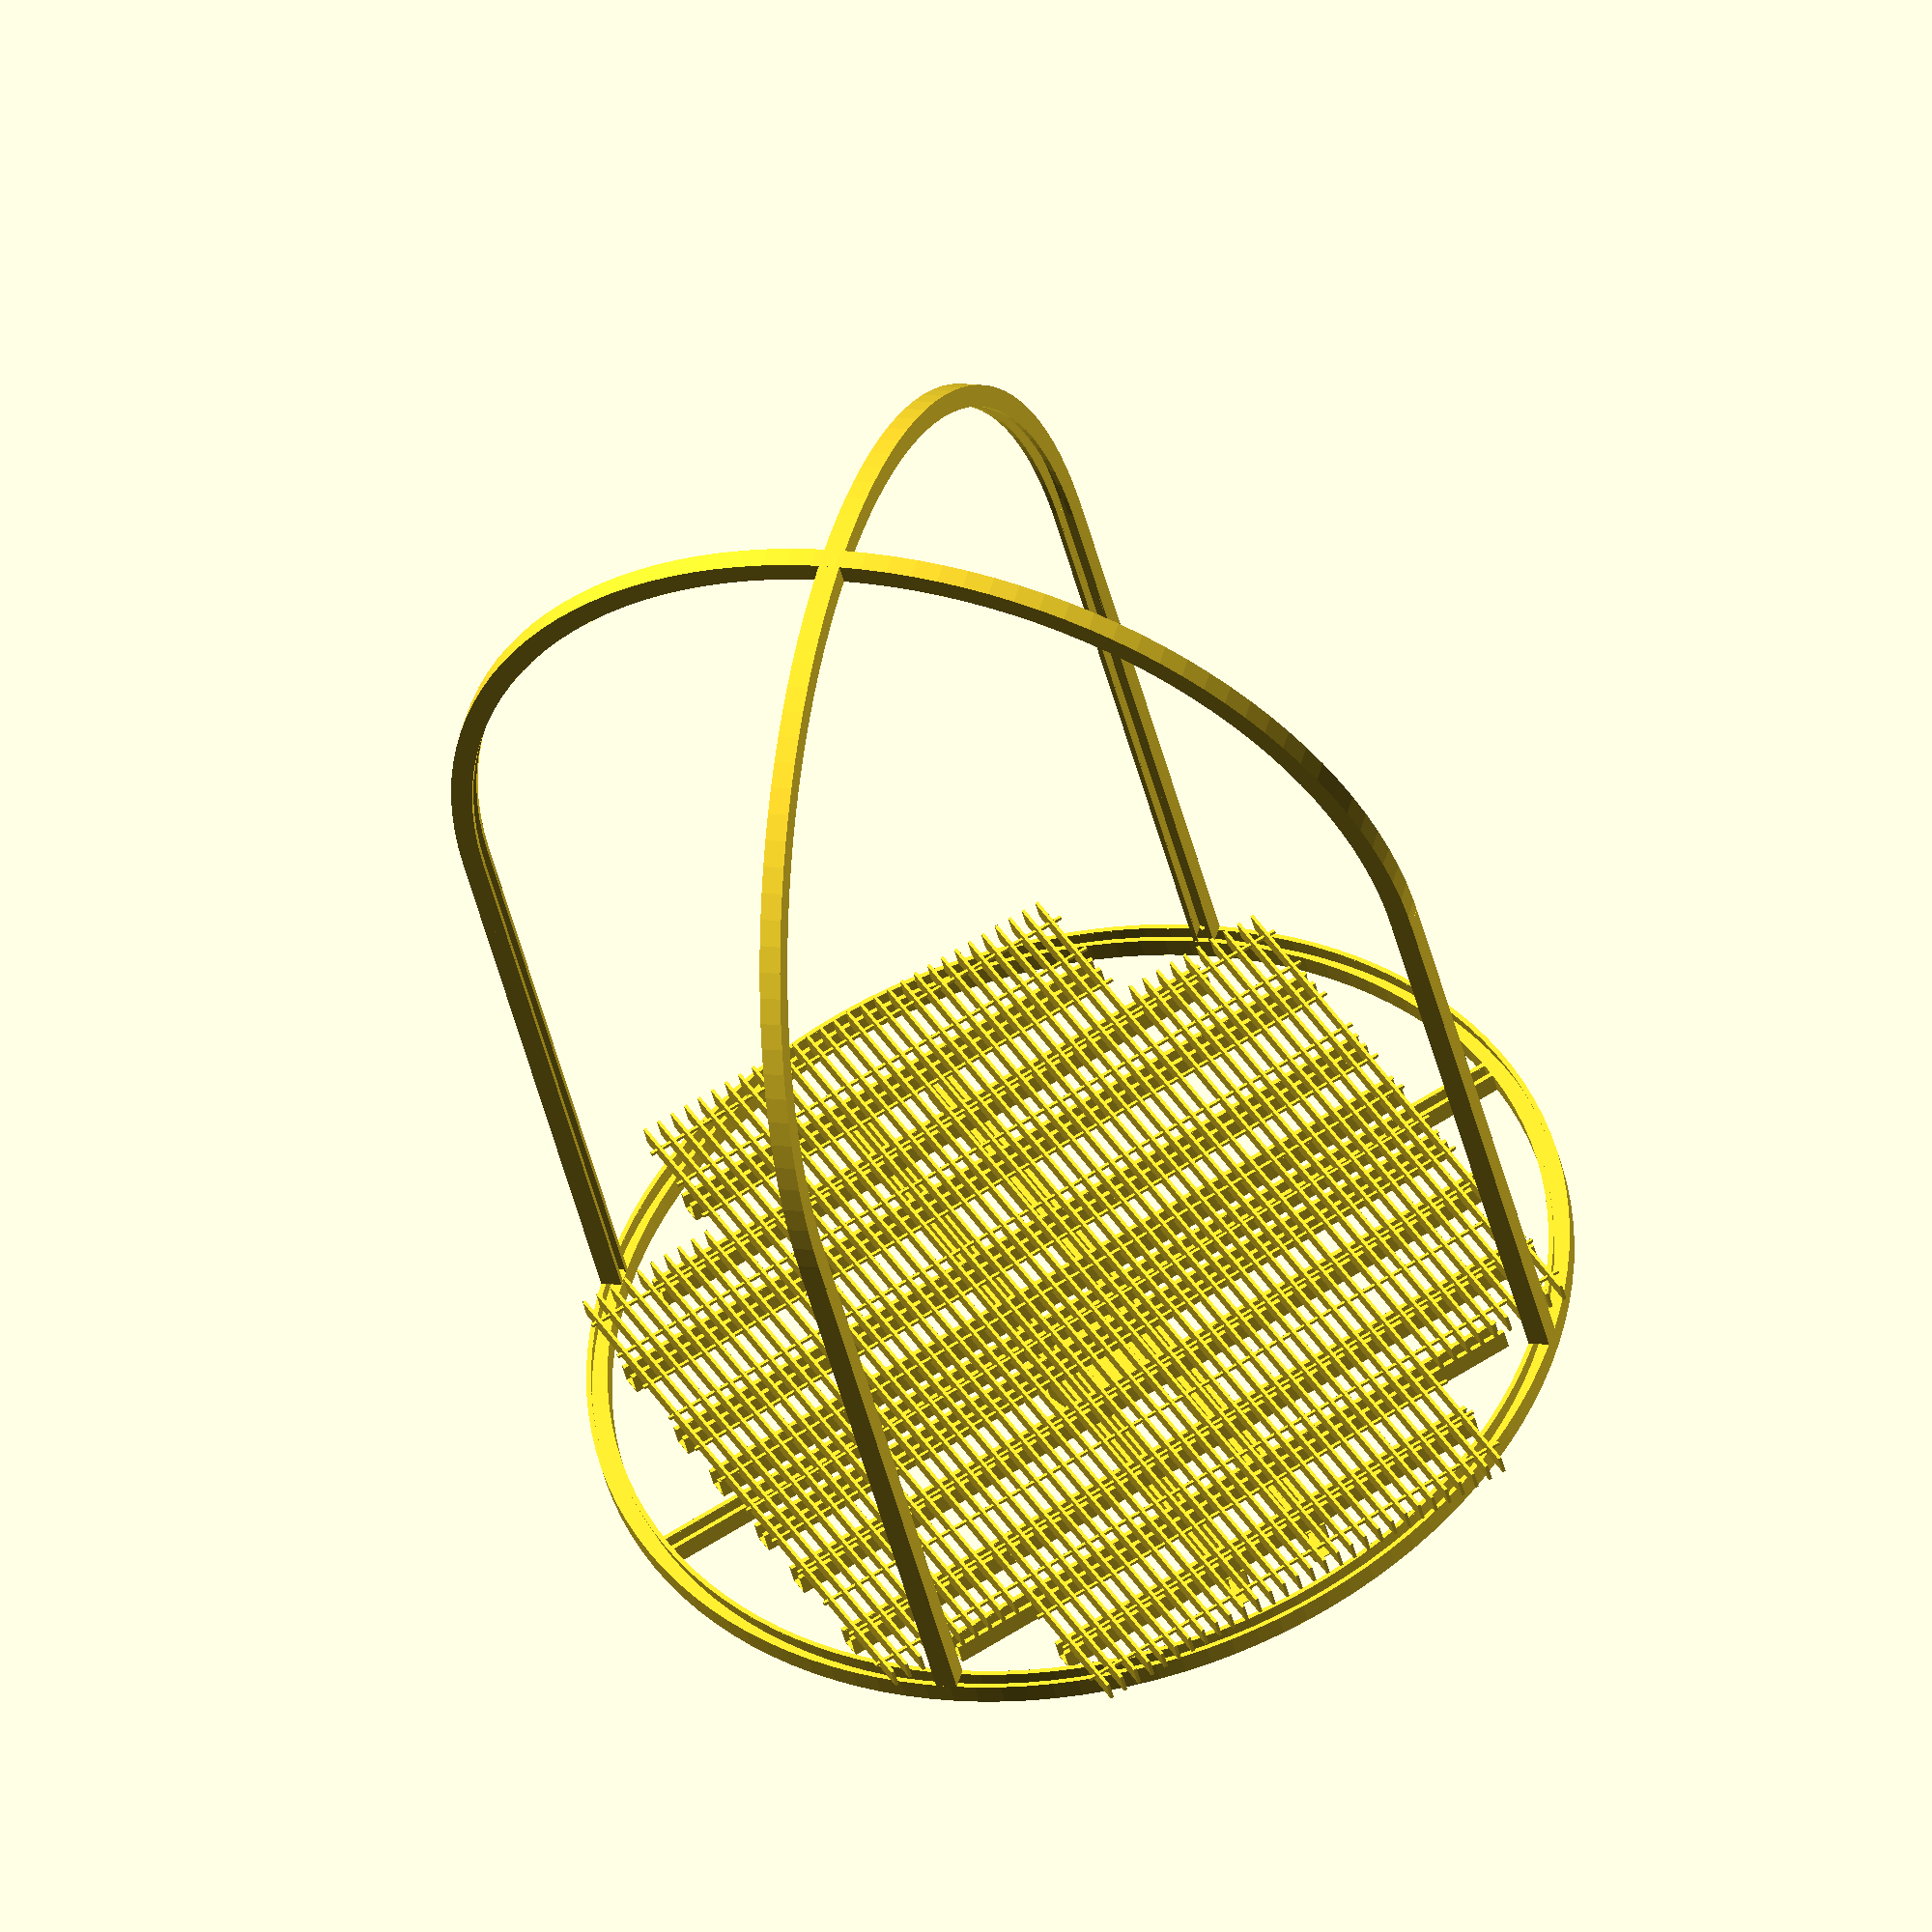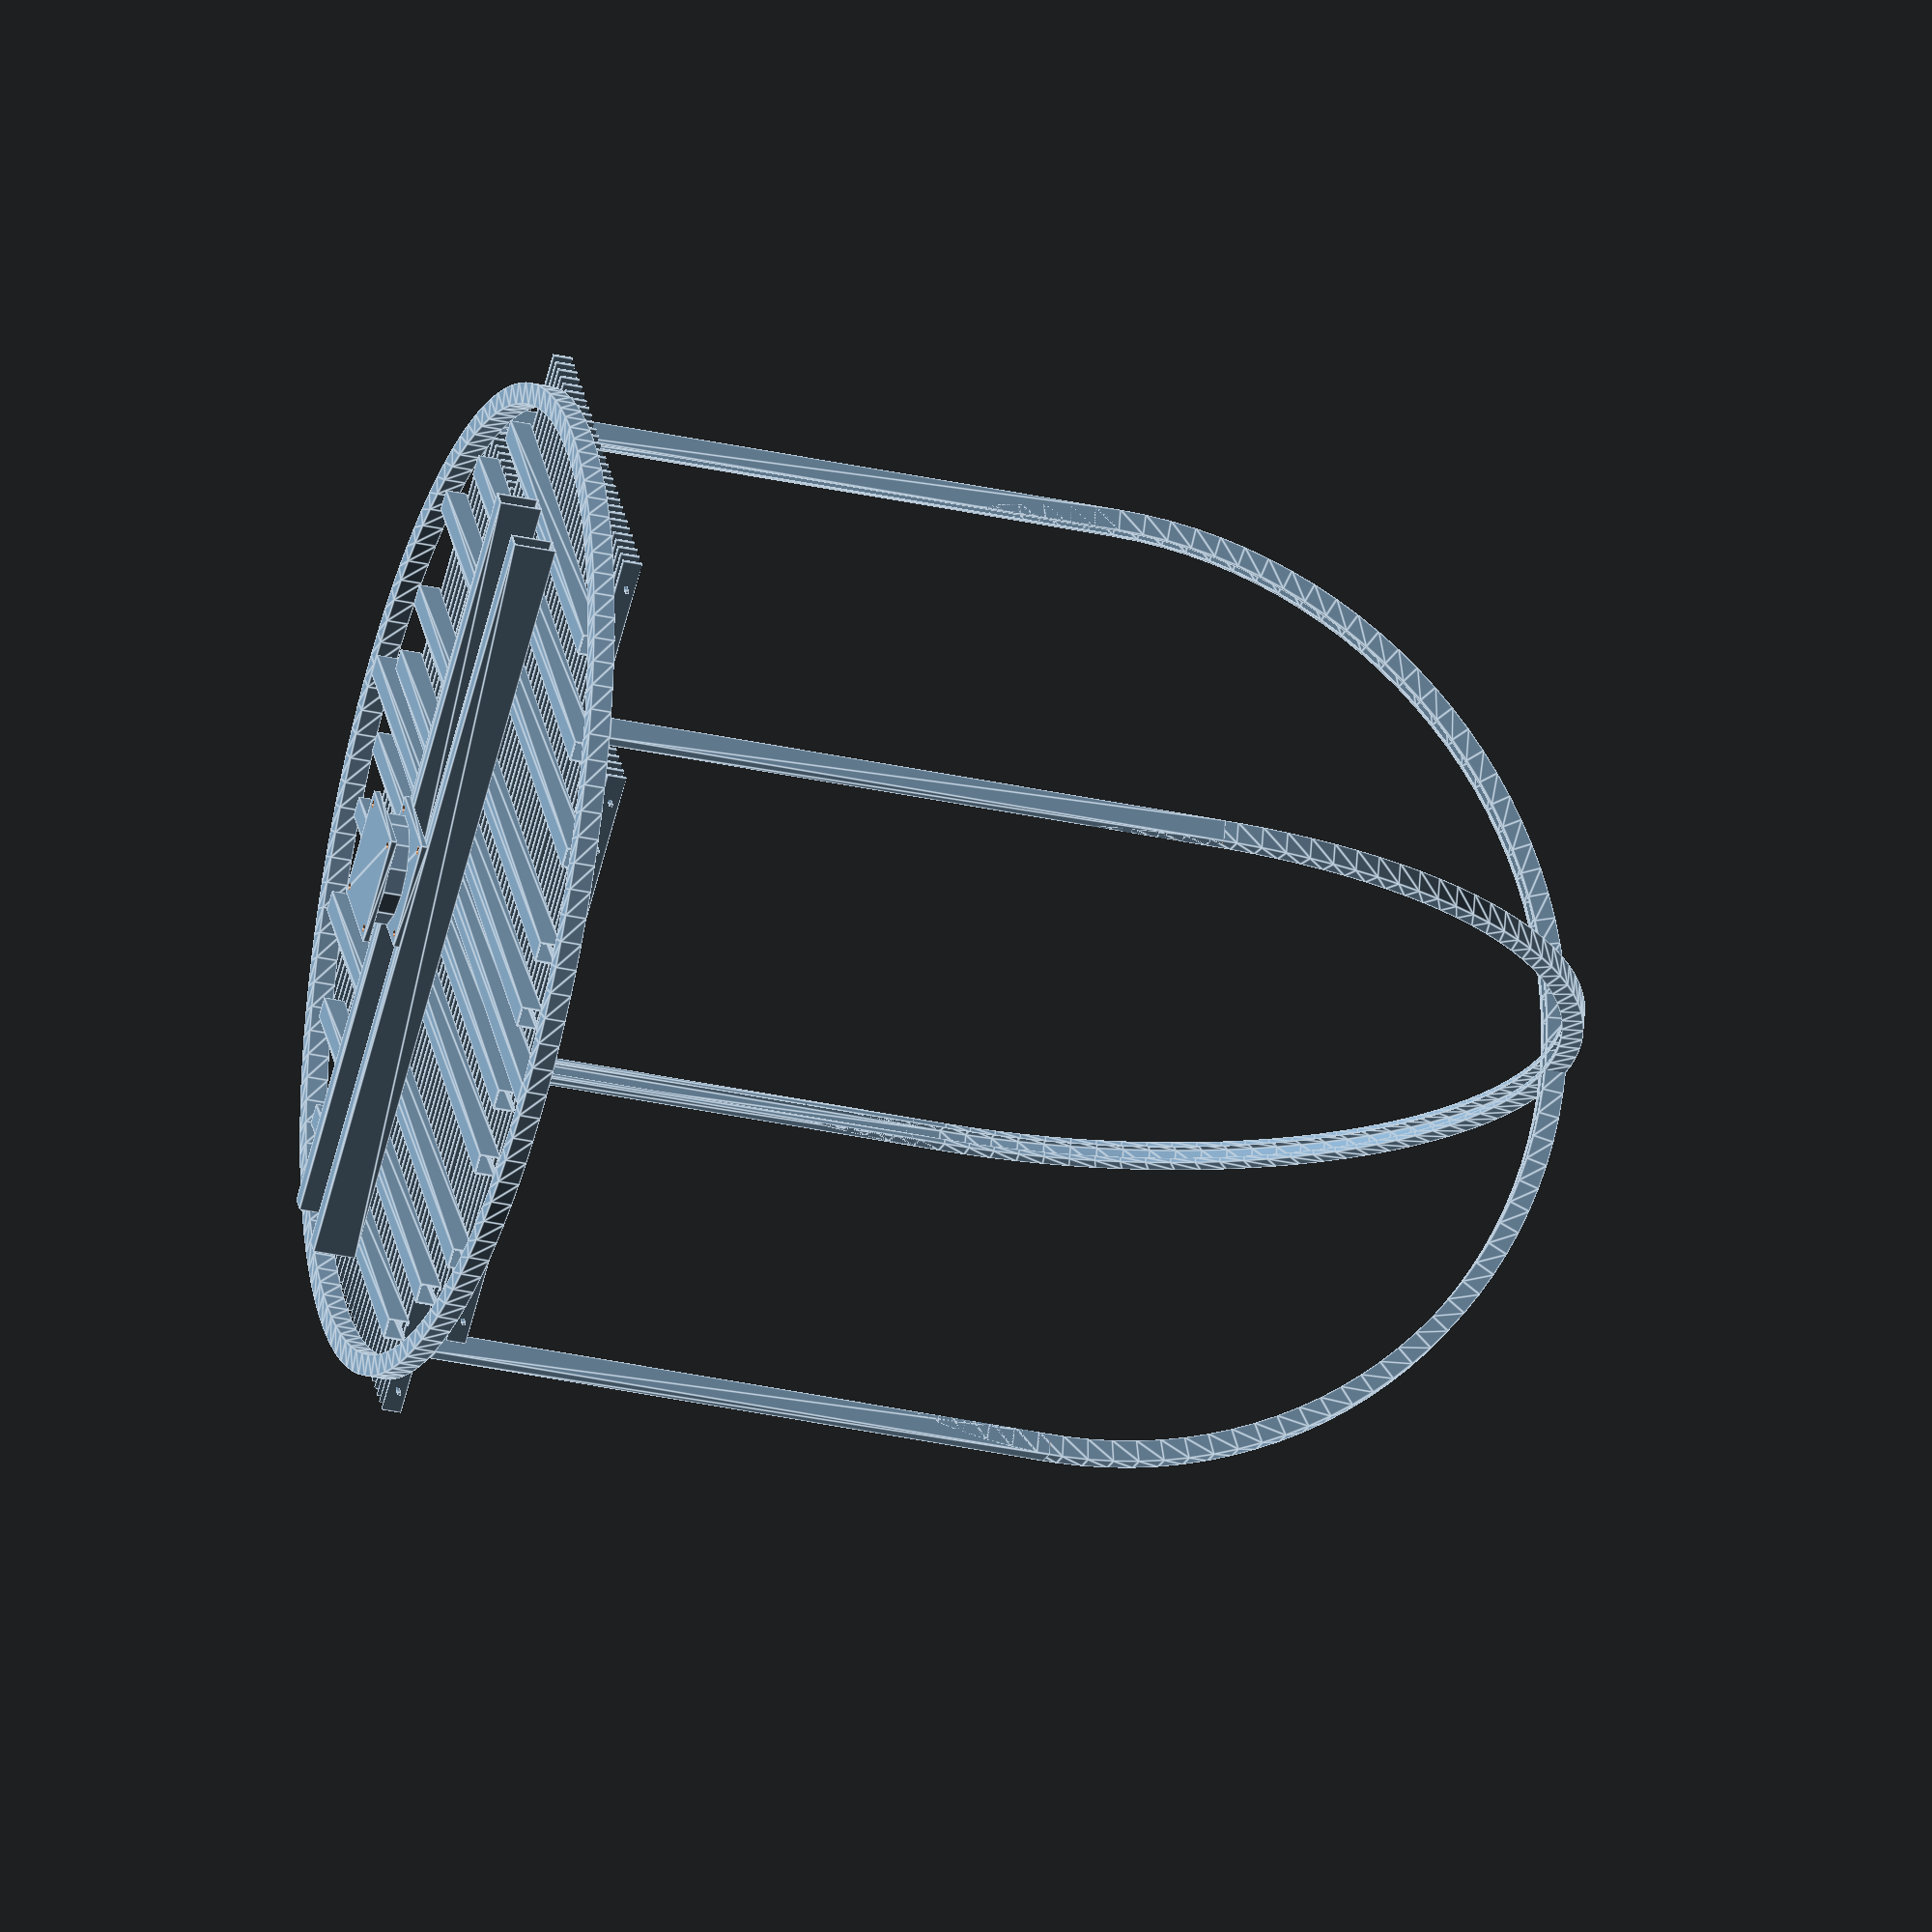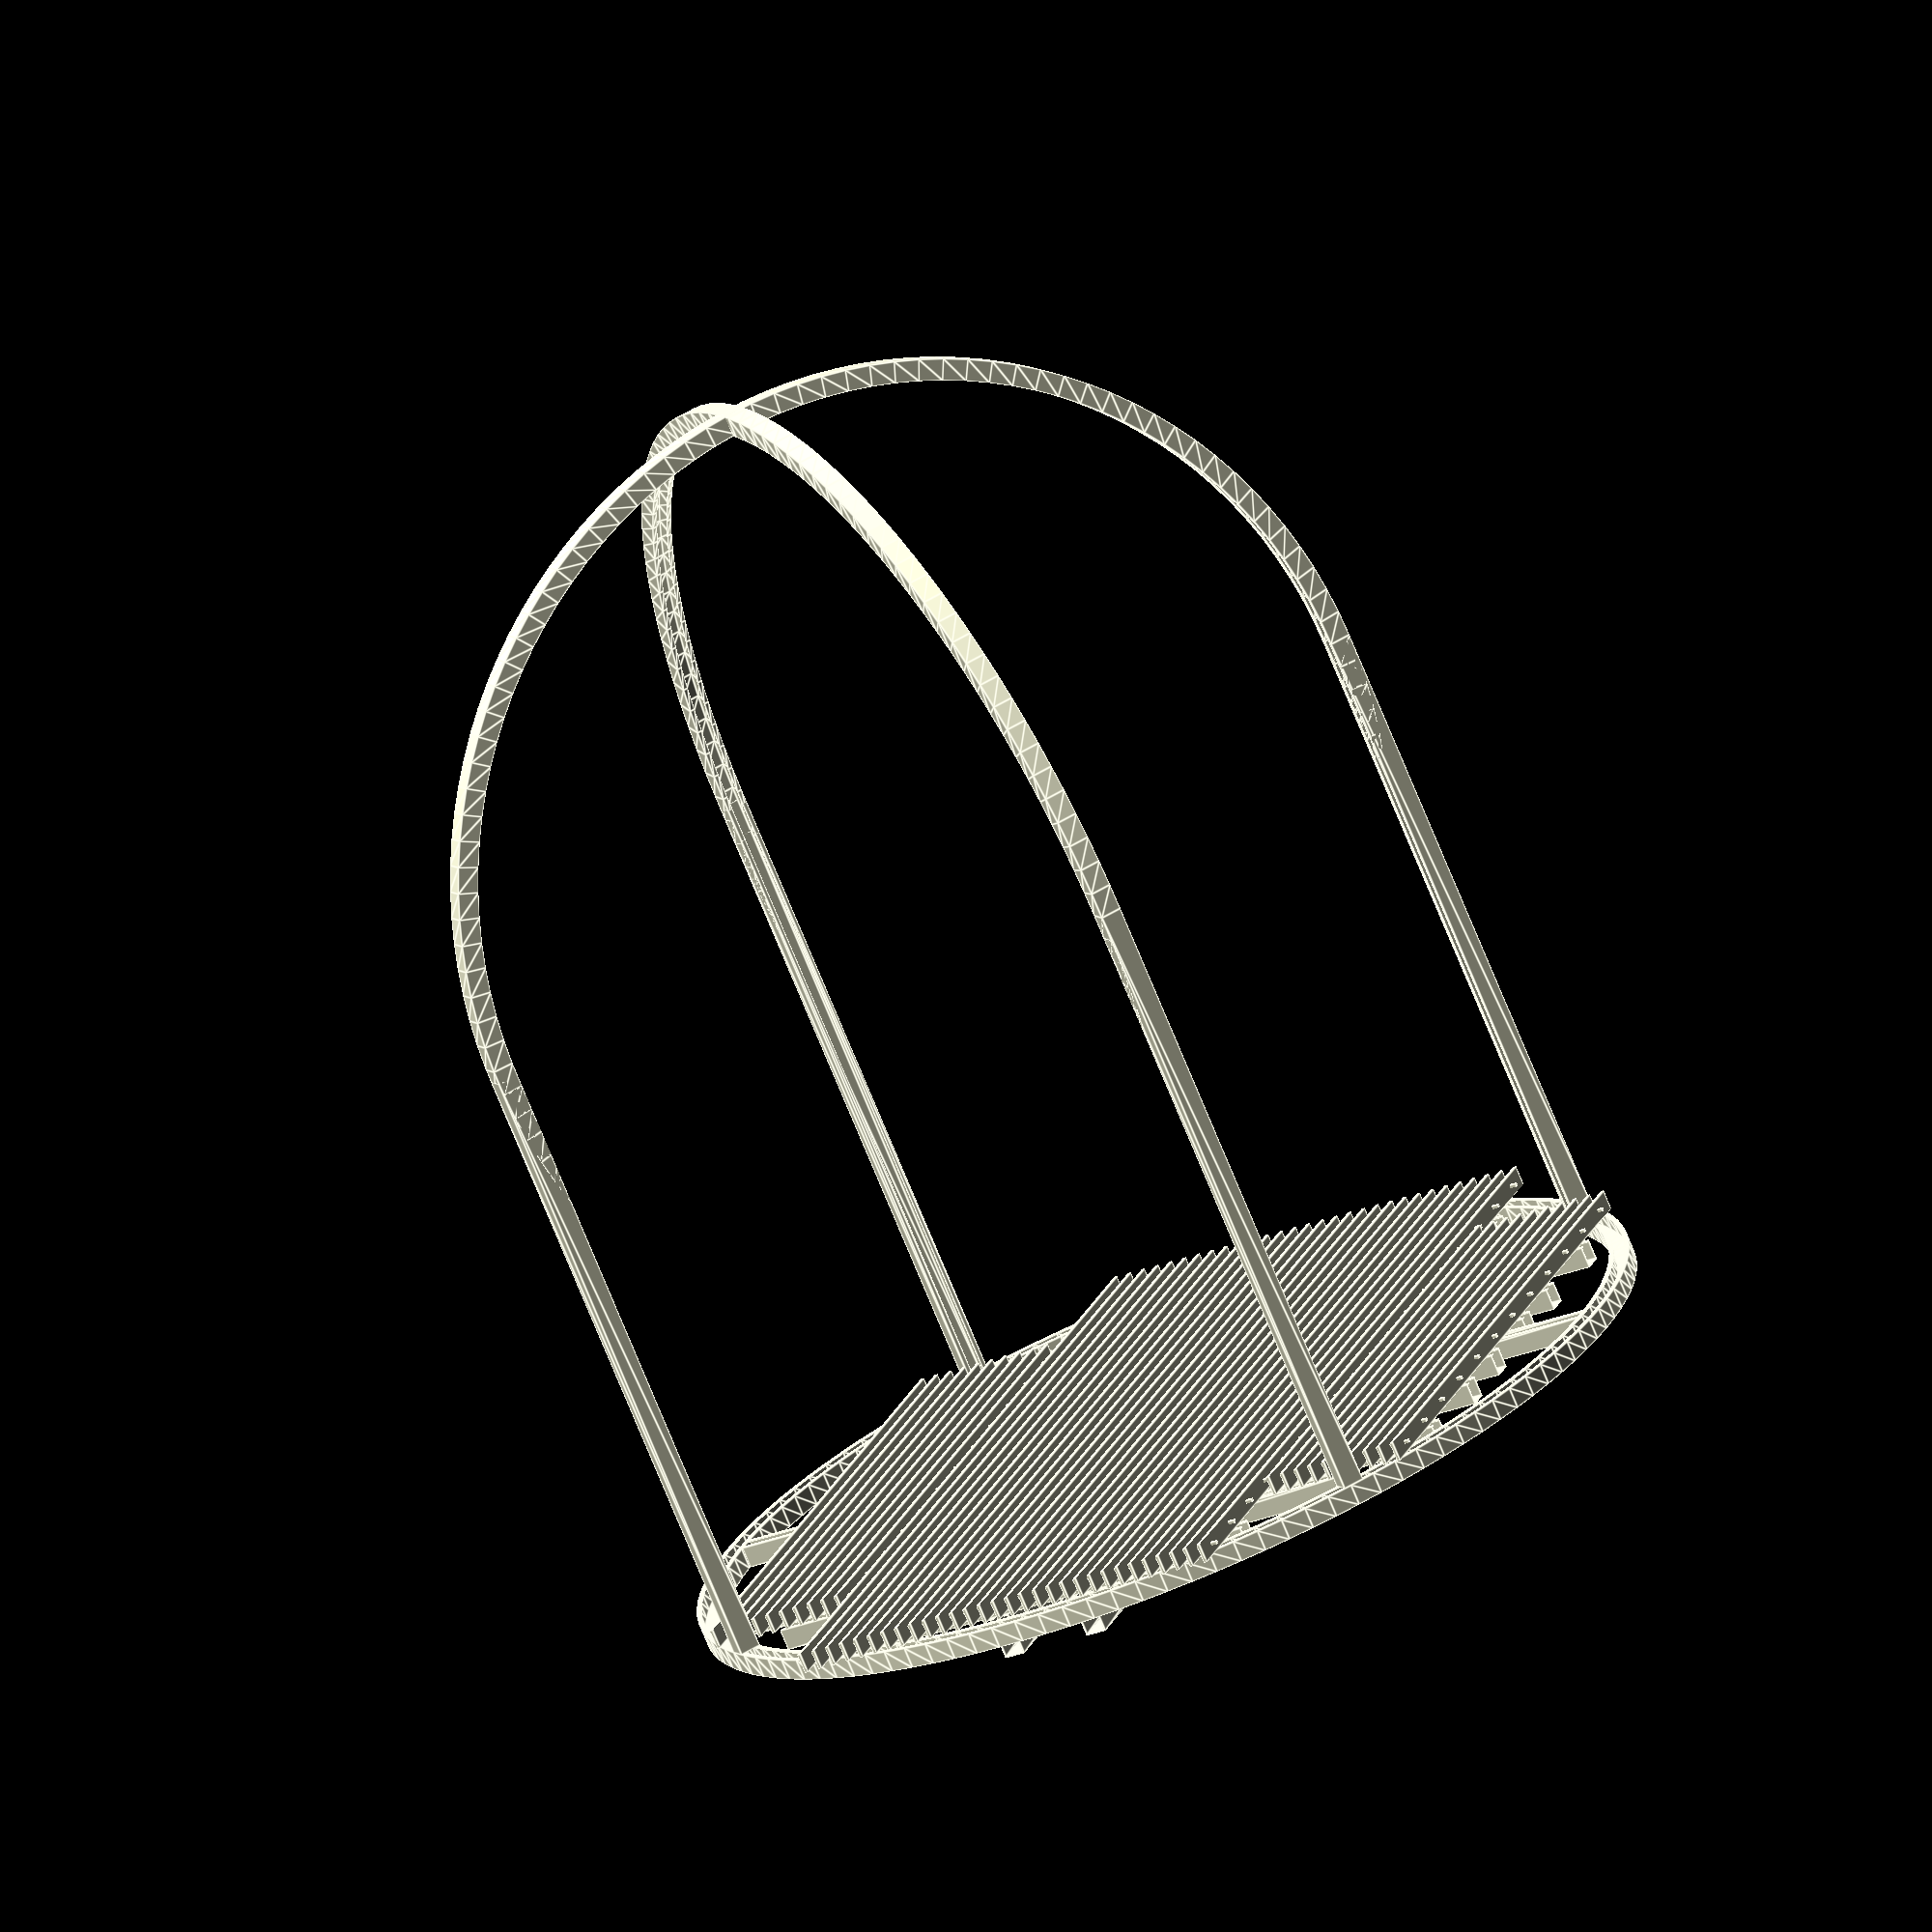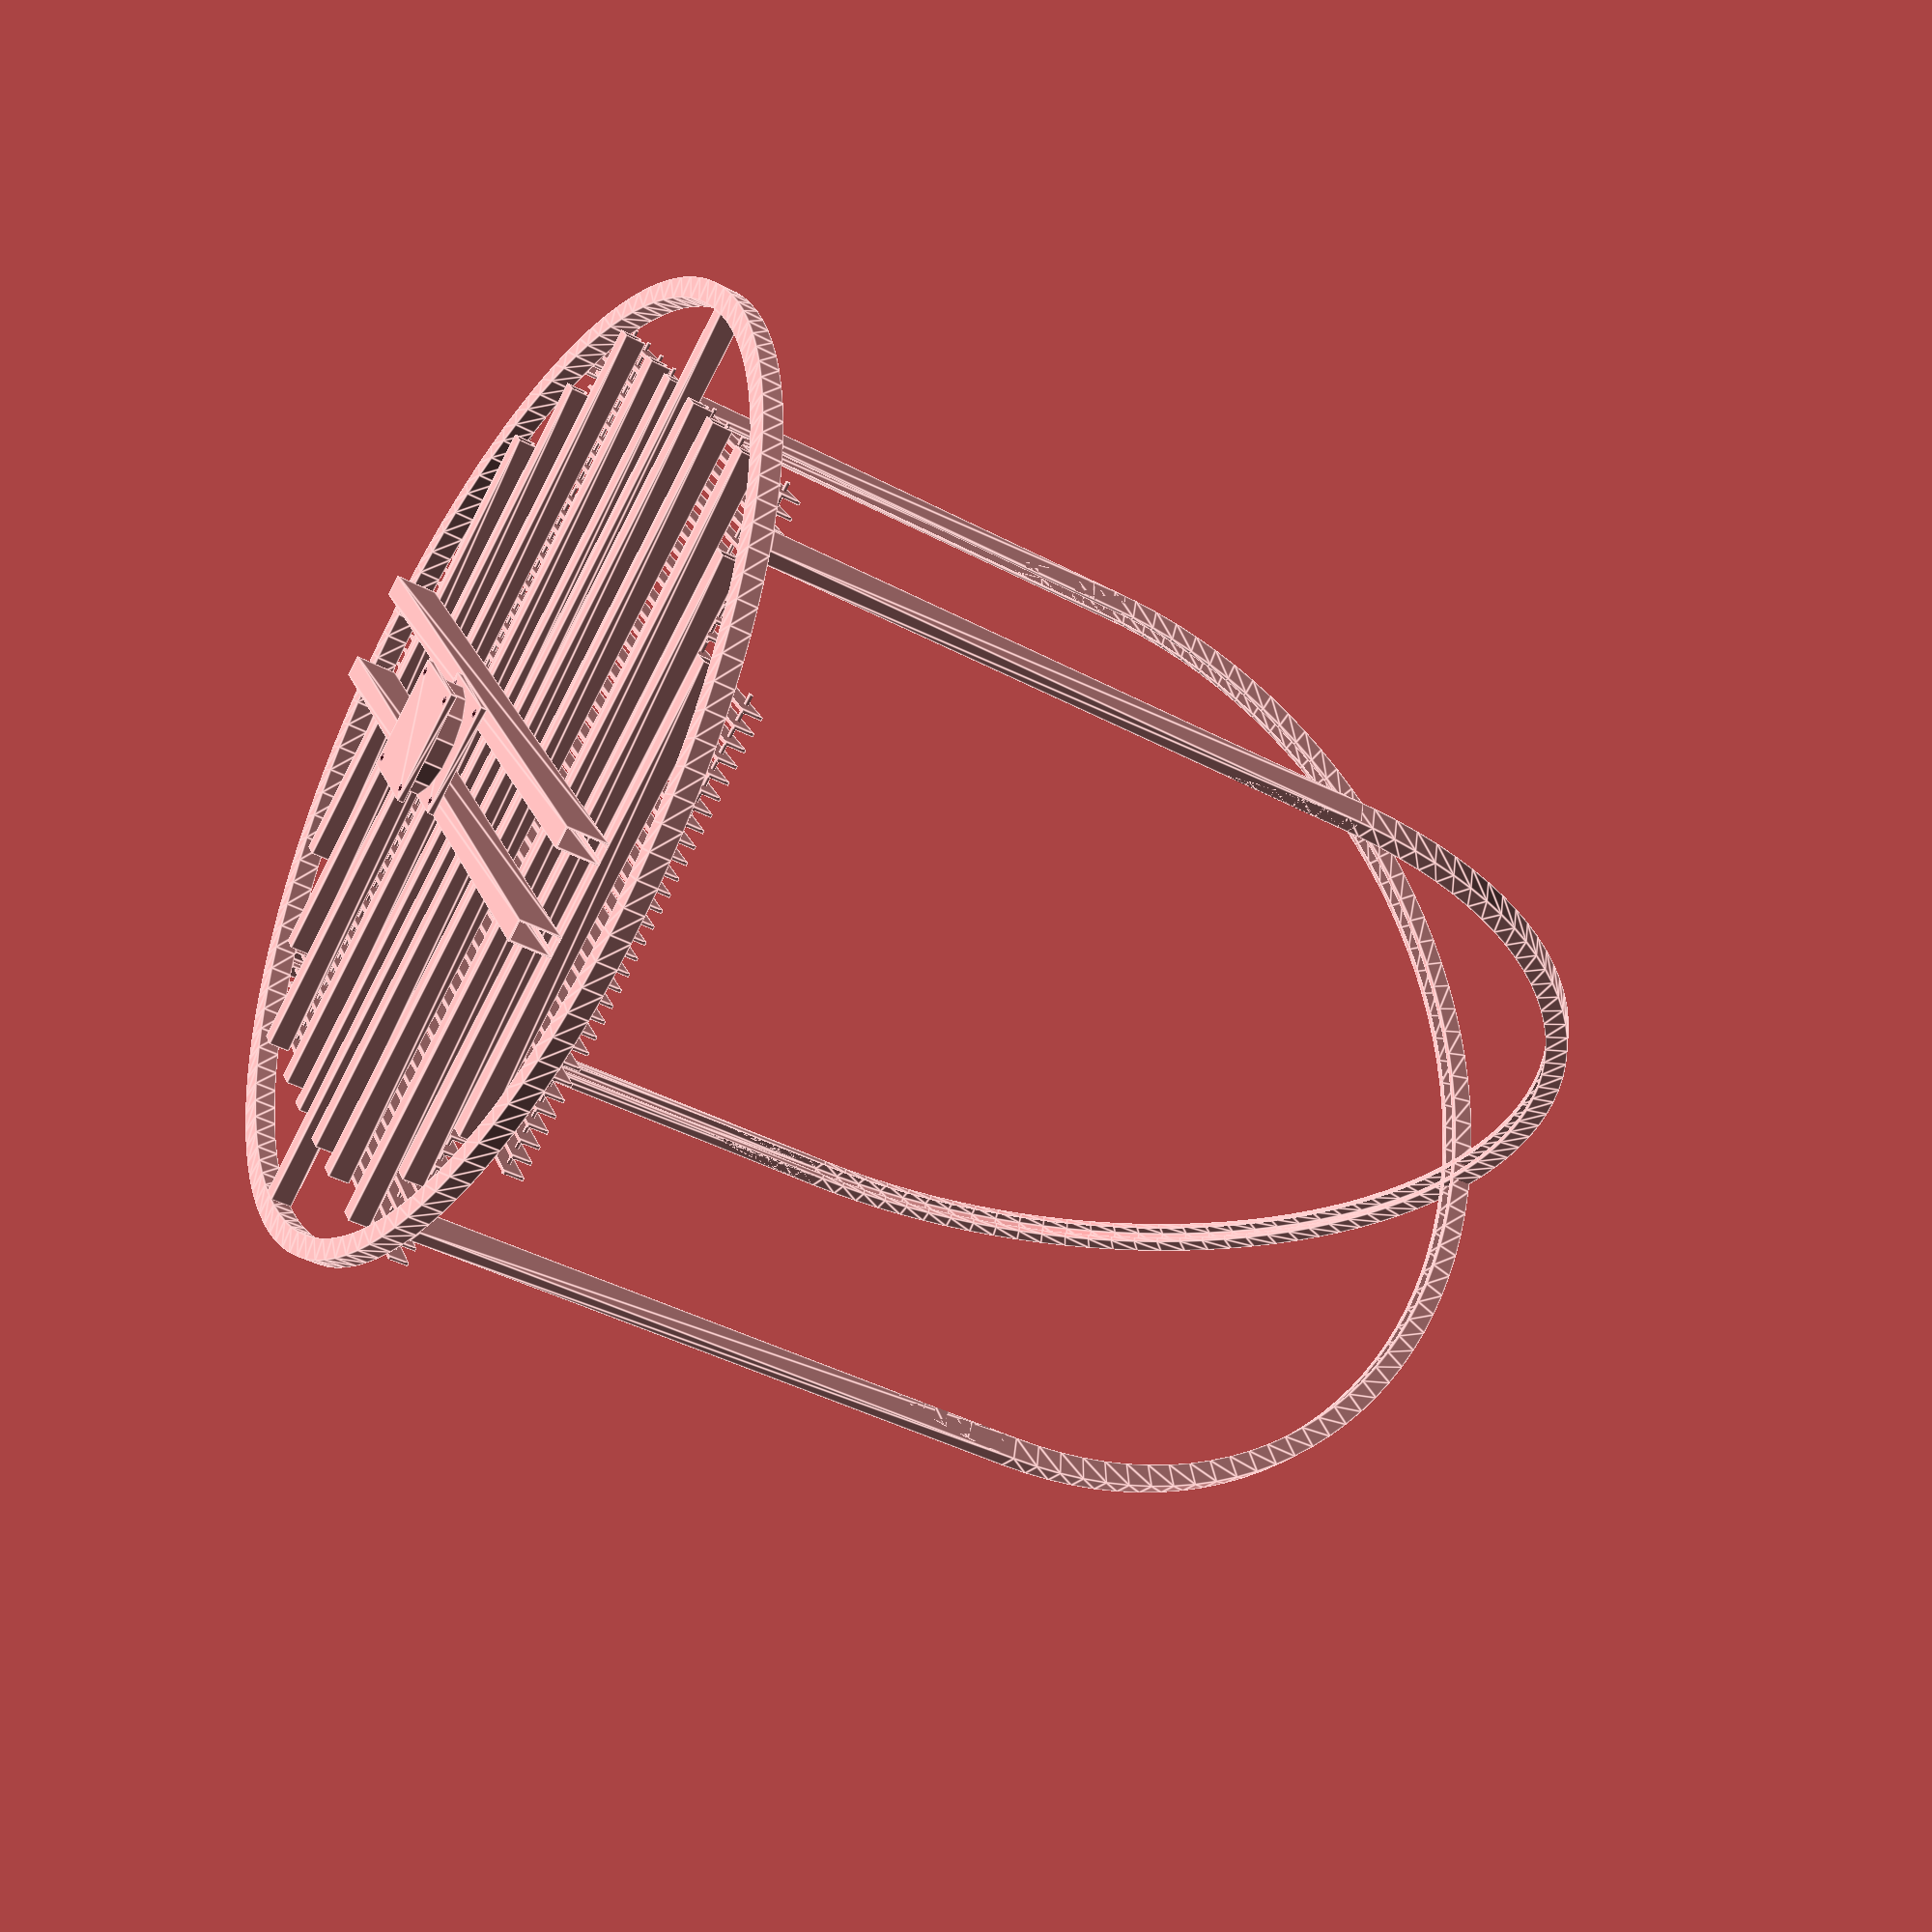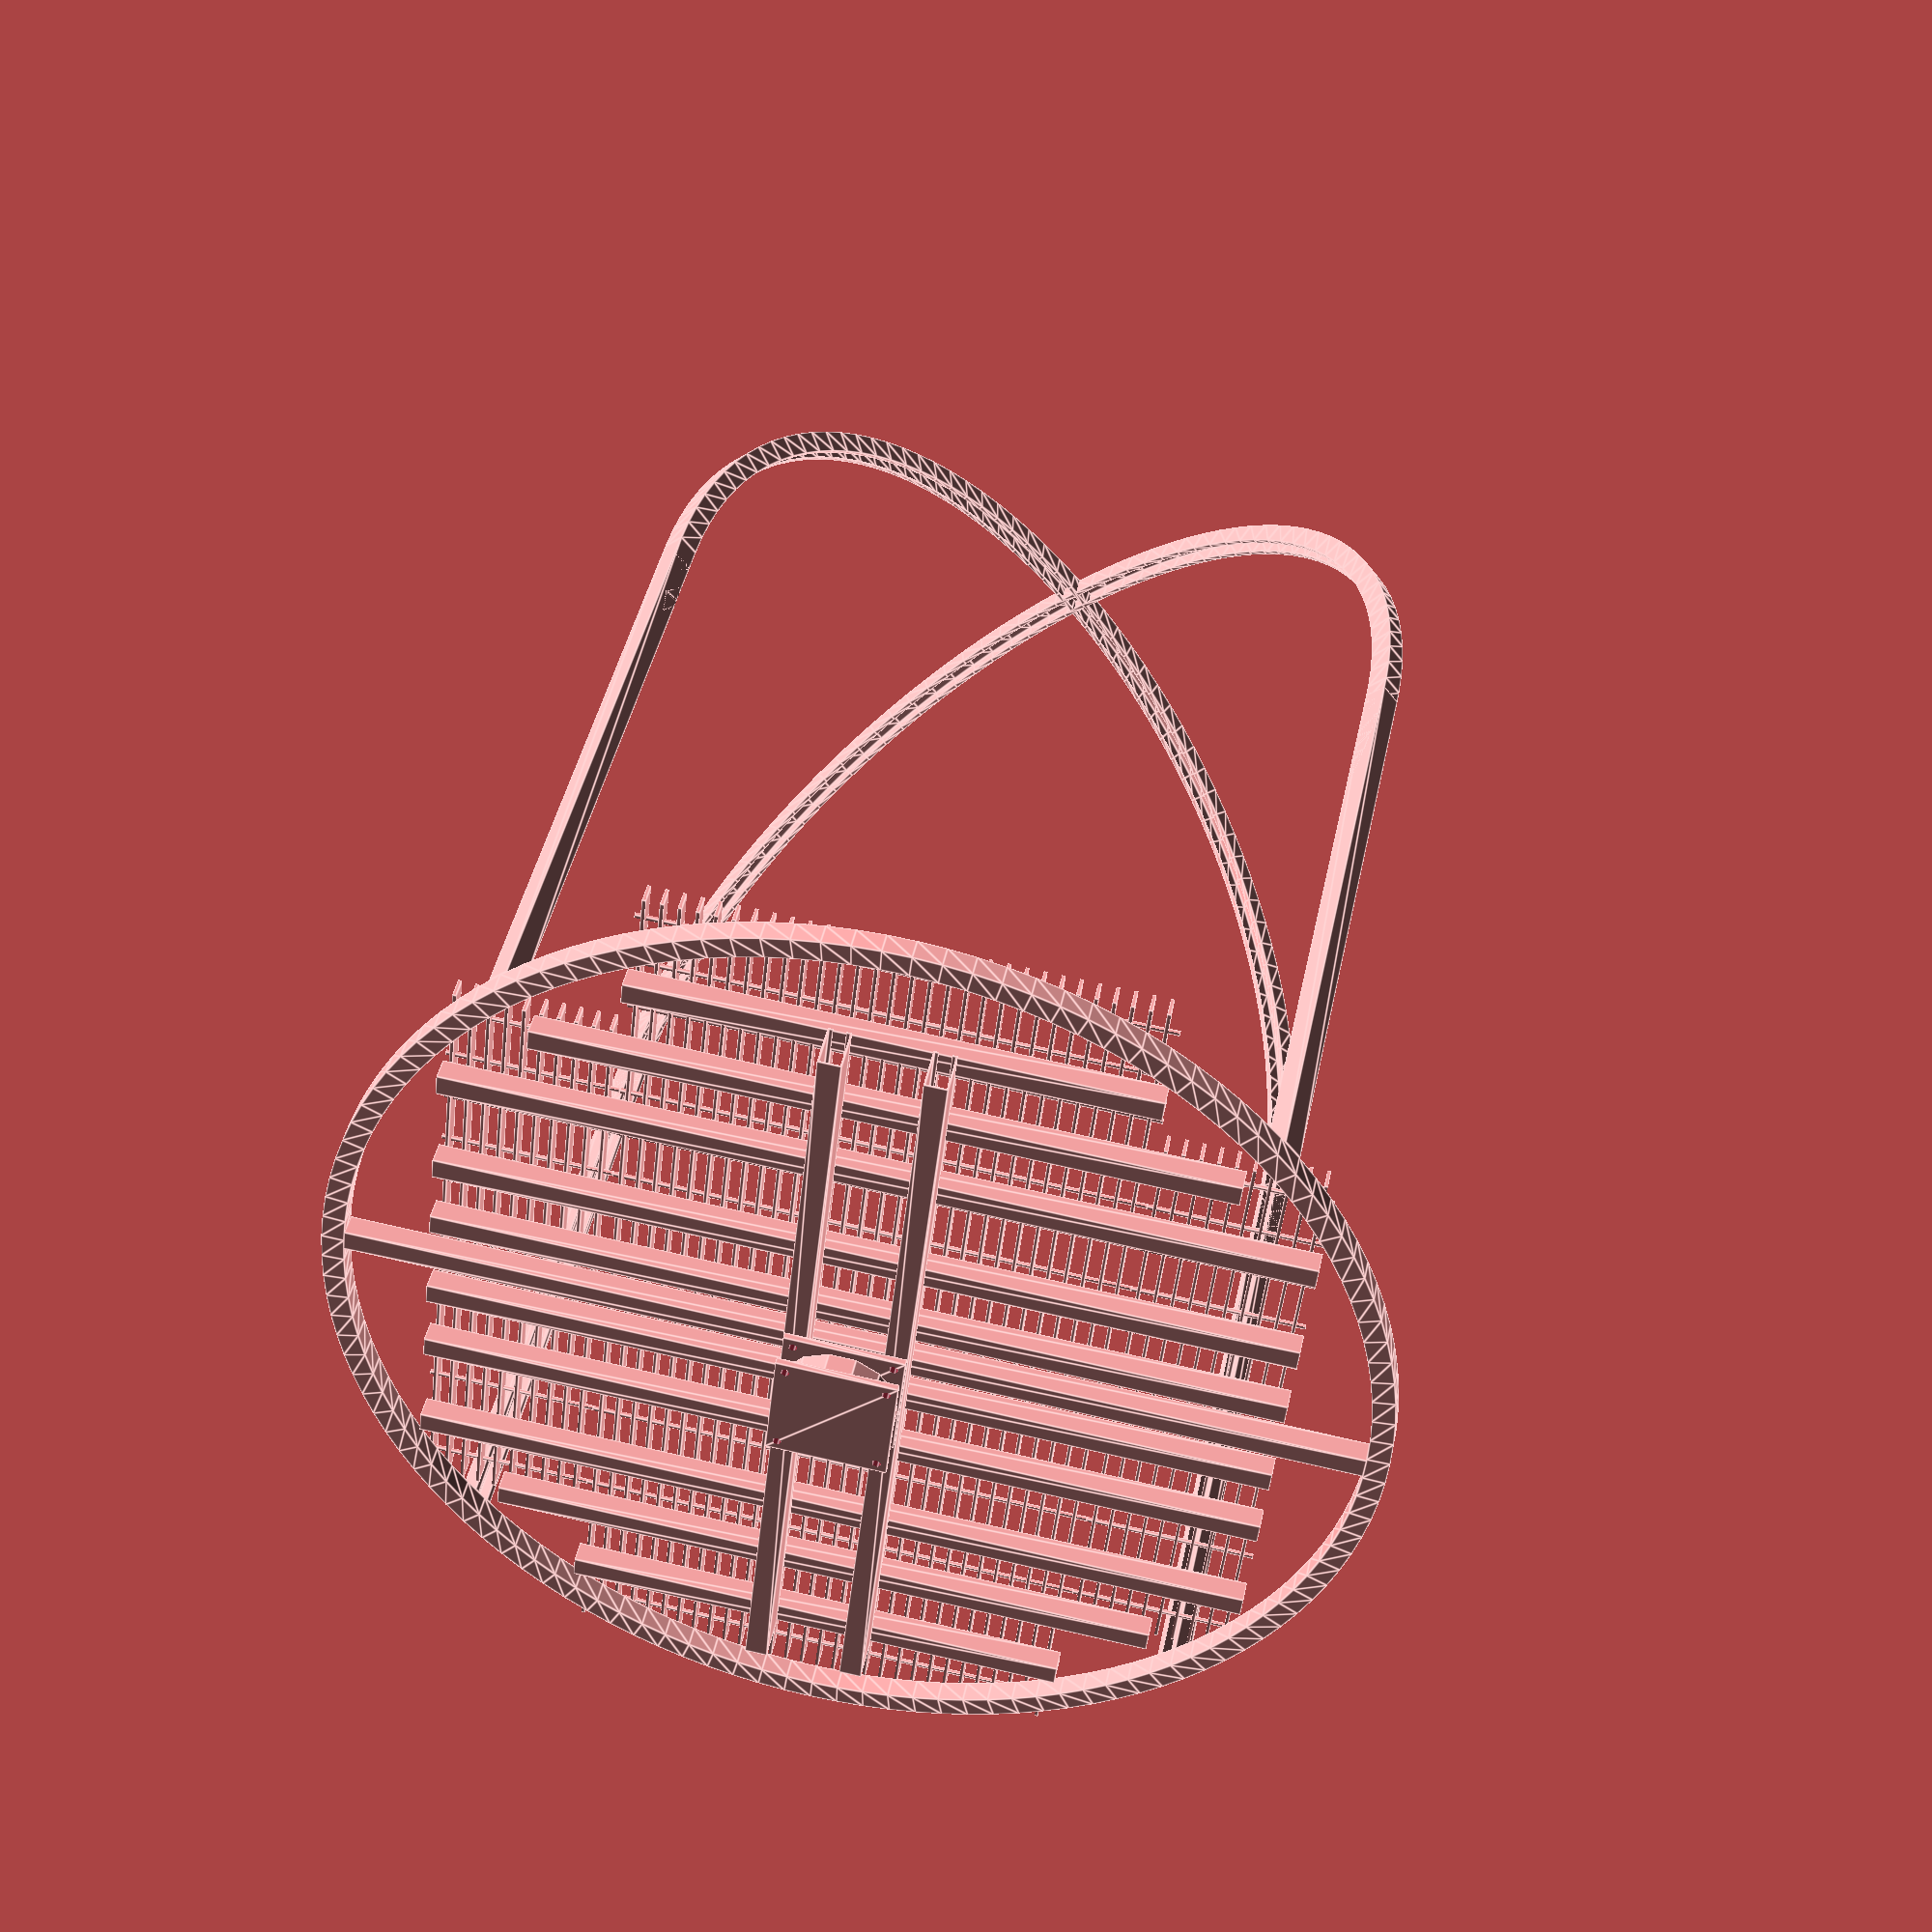
<openscad>
module grating(length=72,width=36,bar_h=1.5,bar_w=4./16,bar_dw=19./16,cbar_dw=4,orient=[0,0,0]){
    Nbars=floor(width/bar_dw);
    Ncbar=floor(length/cbar_dw);
    rotate(orient){
        union(){
            for(i=[1:Nbars]){
                translate([-length/2,bar_dw*(i-.5-Nbars/2),-bar_h/2]){
                    cube([length,bar_w,bar_h]);
                }
            }
            for(j=[1:Ncbar]){
                translate([(j-.5-Ncbar/2)*cbar_dw,-width/2,-bar_w/2]){
                    cube([bar_w,width,bar_w]);
                }
            }
        }
    }
}

module turntable(height=2.88,diameter=8.5,thickness=.5){
    r=(height-3*thickness)/2;
    R=diameter/2 -1.5*thickness-r;
    for(i=[0:30:330]){
        translate([R*cos(i),R*sin(i),height/2]){
            sphere(r=r);
        };
    };
    difference(){
    union(){
        translate([0,0,thickness]){
            difference(){
                cylinder(h=height/2,d=diameter);
                cylinder(h=height/2,d2=diameter-2*thickness,d1=diameter-2*r);
            };
        };
        translate([0,0,height/2]){
            cylinder(h=height/2,d1=diameter-6*r-2*thickness,d2=diameter-2*thickness-3*r);
        };
        linear_extrude(height=thickness){
            polygon([[-diameter/2,-diameter/2],
                [+diameter/2,-diameter/2],
                [+diameter/2,+diameter/2],
                [-diameter/2,+diameter/2]]);
        };
        translate([0,0,height-thickness]){
            linear_extrude(height=thickness){
                polygon([[-diameter/2,-diameter/2],
                    [+diameter/2,-diameter/2],
                    [+diameter/2,+diameter/2],
                    [-diameter/2,+diameter/2]]);
            };
        };
    };
    union(){
        translate([-3.5,-3.5,-height/2]){cylinder(h=2*height,d=.69);};
        translate([-3.5,+3.5,-height/2]){cylinder(h=2*height,d=.69);};
        translate([+3.5,-3.5,-height/2]){cylinder(h=2*height,d=.69);};
        translate([+3.5,+3.5,-height/2]){cylinder(h=2*height,d=.69);};
    };
    };
};
module ustrut_cross_section(width=1+5./8,height=1+5./8,thickness=.1,inwidth=7./8){
        translate([-height/2,-width/2]){
    polygon([
            [height,0],
            [0,0],
            [0,width],
            [height,width],
            [height,width/2+inwidth/2],
            [height-thickness,width/2+inwidth/2],
            [height-thickness,width-thickness],
            [thickness,width-thickness],
            [thickness,+thickness],
            [height-thickness,+thickness],
            [height-thickness,width/2-inwidth/2],
            [height,width/2-inwidth/2]]);
            };
            };

module arcstrut(radius=36,width=1+5./8,height=1+5./8,thickness=.1,inwidth=7./8,face=[0,0,90],orient=[0,0,0]){
    rotate(orient){
        rotate_extrude(convexity=10){
            translate([radius+(width+height)/4,0,0]){
                rotate(face){
                    ustrut_cross_section(width=width,height=height,thickness=thickness,inwidth=inwidth);
                }
            }
        }
    }
}


module ustrut(length=60,width=1+5./8,height=1+5./8,thickness=.1,inwidth=7./8,orient=[0,0,0]){
    rotate(orient){
        translate([0,0,-length/2]){
            linear_extrude(height=length){
                ustrut_cross_section(width=width,height=height,thickness=thickness,inwidth=inwidth);
            }
        }
    }
}
$fs=2;
$fa=3;
//$fn=64;
turntable();
translate([0,0,2.88]){
    orient1=[0,-90,90];
    translate([0,0,(3.25)/2]){
        translate([+3.5,-0,0]){ustrut(height=3.25,orient=orient1);}
        translate([-3.5,+0,0]){ustrut(height=3.25,orient=orient1);}
    }
    translate([0,0,3.25]){
            translate([0,0,13/16]){
                orient2=[90,-90,90];
                ustrut(length=72,orient=orient2);
                
                translate([0,+3.5,0]){ustrut(length=60,orient=orient2);}
                translate([0,-3.5,0]){ustrut(length=60,orient=orient2);}
                
                translate([0,+9,0]){ustrut(length=60,orient=orient2);}
                translate([0,-9,0]){ustrut(length=60,orient=orient2);}

                translate([0,+17,0]){ustrut(length=60,orient=orient2);}
                translate([0,-17,0]){ustrut(length=60,orient=orient2);}
                
                translate([0,+23,0]){ustrut(length=48,orient=orient2);}
                translate([0,-23,0]){ustrut(length=48,orient=orient2);}

                translate([0,+29,0]){ustrut(length=36,orient=orient2);}
                translate([0,-29,0]){ustrut(length=36,orient=orient2);}

                arcstrut(radius=36);
                }
                translate([0,0,13/8]){
                           archieght=48;
                    translate([0,0,archieght/2]){
                        rotate([0,0,45]){
                                translate([-36-13/16,0,0]){ustrut(length=archieght);}
                                translate([+36+13/16,0,0]){ustrut(length=archieght,orient=[0,0,180]);}
                                translate([0,0,archieght/2]){
                                    difference(){
                                        arcstrut(face=[0,0,180],orient=[90,0,0]);
                                        translate([0,0,-38]){cube(size=76,center=true);}
                                        }
                                    }
                                        
                            }                        
                            rotate([0,0,-45]){
                                translate([-36-13/16,0,0]){ustrut(length=archieght);}
                                translate([+36+13/16,0,0]){ustrut(length=archieght,orient=[0,0,180]);}
                                translate([0,0,archieght/2]){
                                    difference(){
                                        arcstrut(face=[0,0,180],orient=[90,0,0]);
                                        translate([0,0,-38]){cube(size=76,center=true);}
                                        }
                                    }
                            }
                        }
                    translate([0,0,+1.5/2]){
                        grating(orient=[0,0,90],width=36);
                        translate([+24,0,0]){grating(orient=[0,0,90],length=48,width=12);}
                        translate([-24,0,0]){grating(orient=[0,0,90],length=48,width=12);}
                    }
                    translate([0,0,1.5]){

                    }
                }
        }
        }



//ustrut_cross_section();

</openscad>
<views>
elev=221.9 azim=150.5 roll=167.6 proj=o view=solid
elev=213.2 azim=301.1 roll=287.0 proj=o view=edges
elev=253.6 azim=20.8 roll=157.8 proj=o view=edges
elev=41.2 azim=212.0 roll=237.0 proj=p view=edges
elev=138.0 azim=353.7 roll=348.7 proj=p view=edges
</views>
